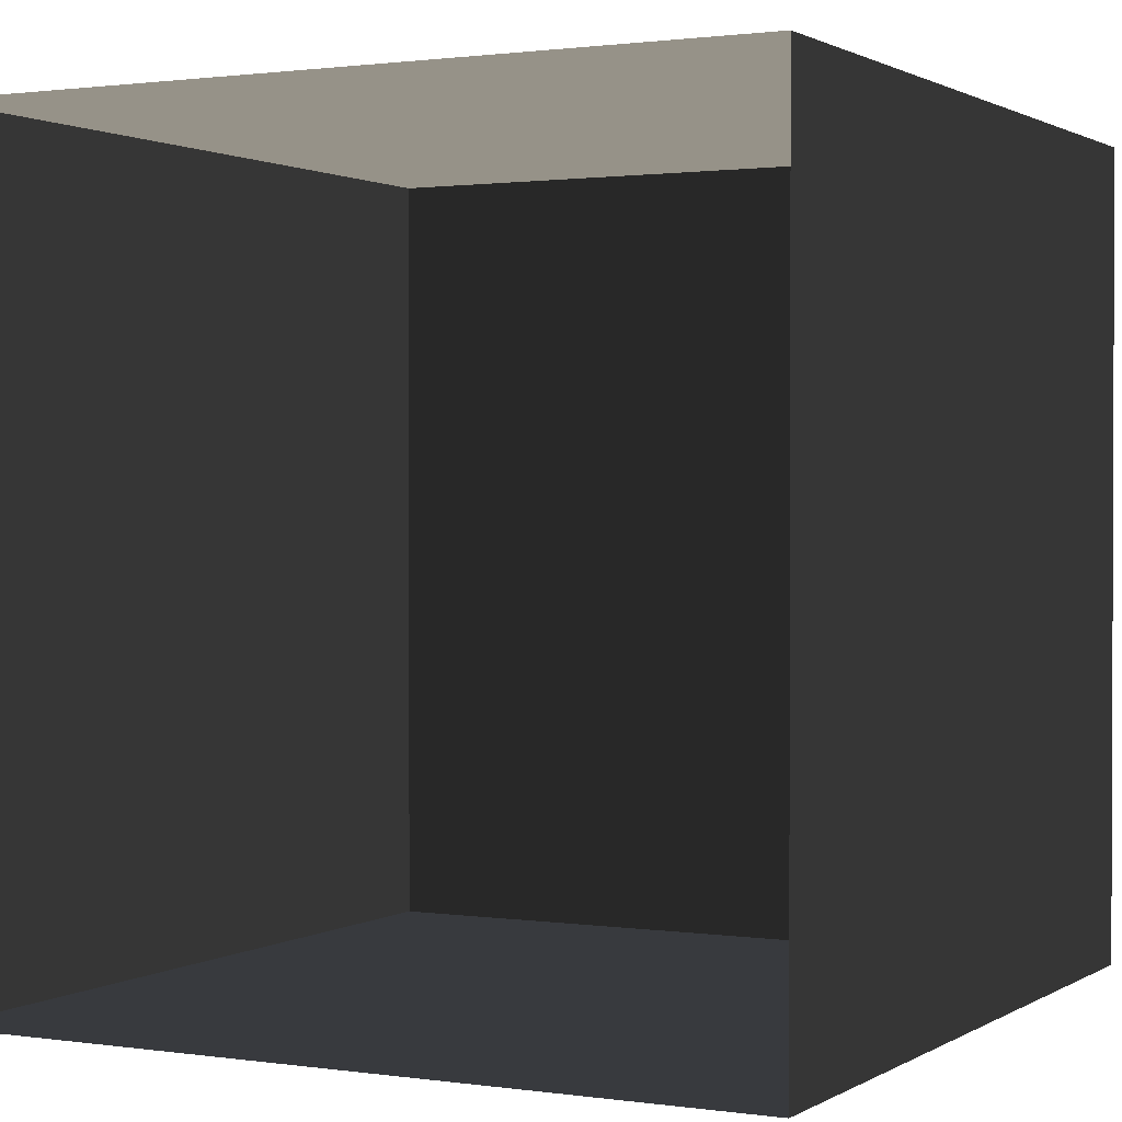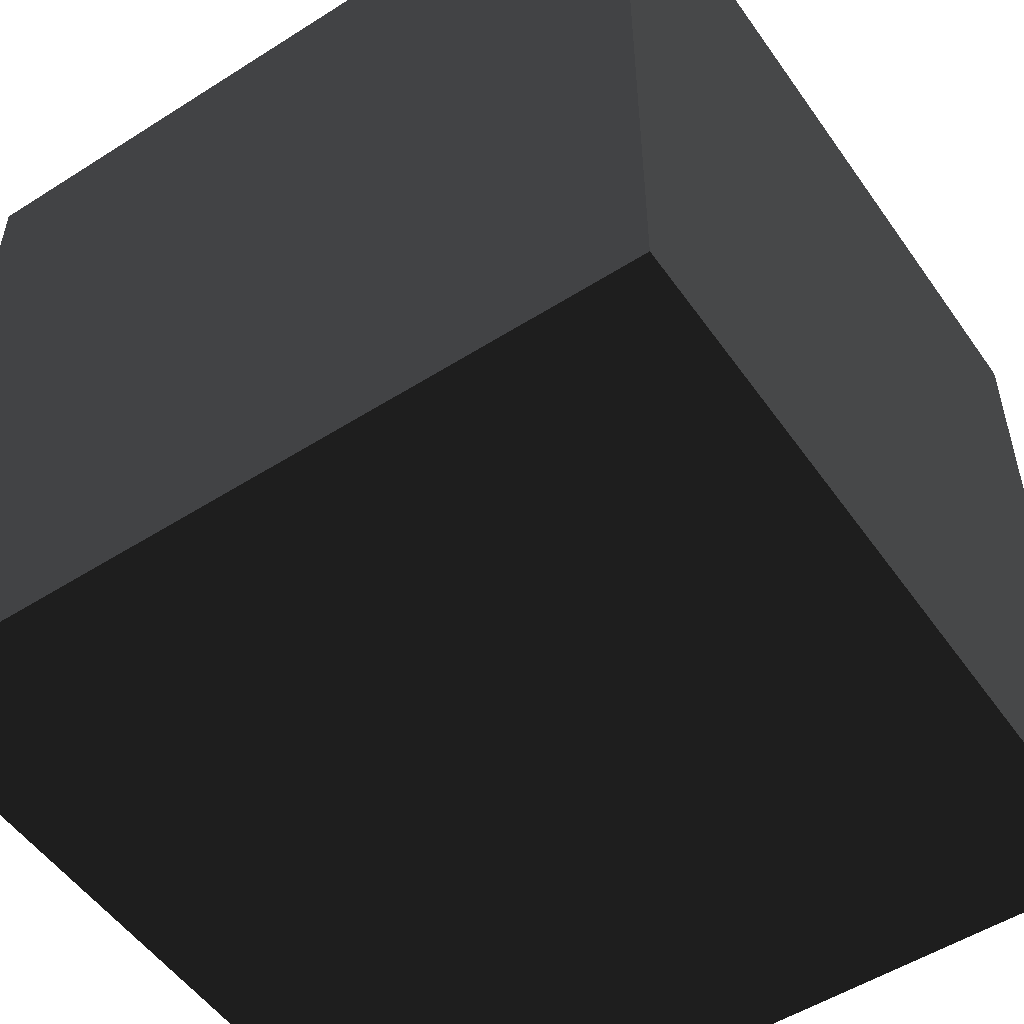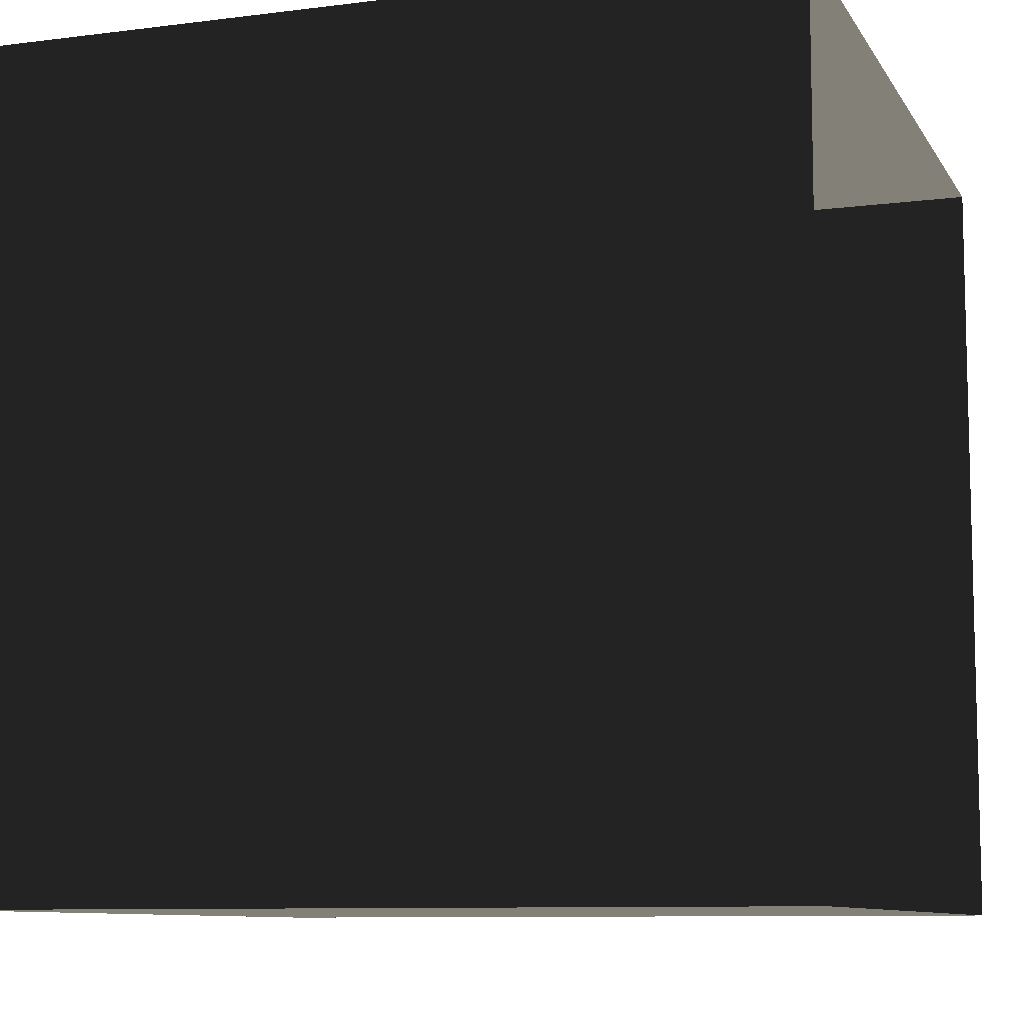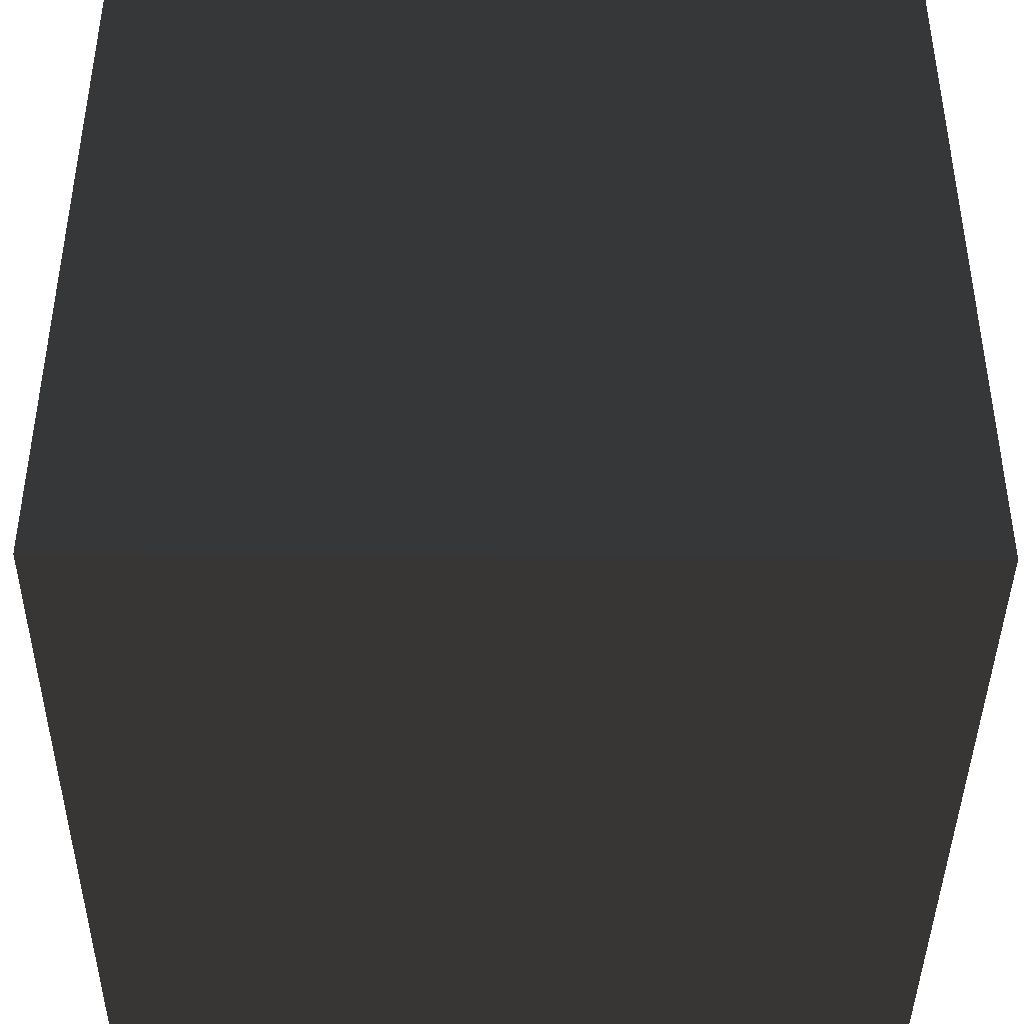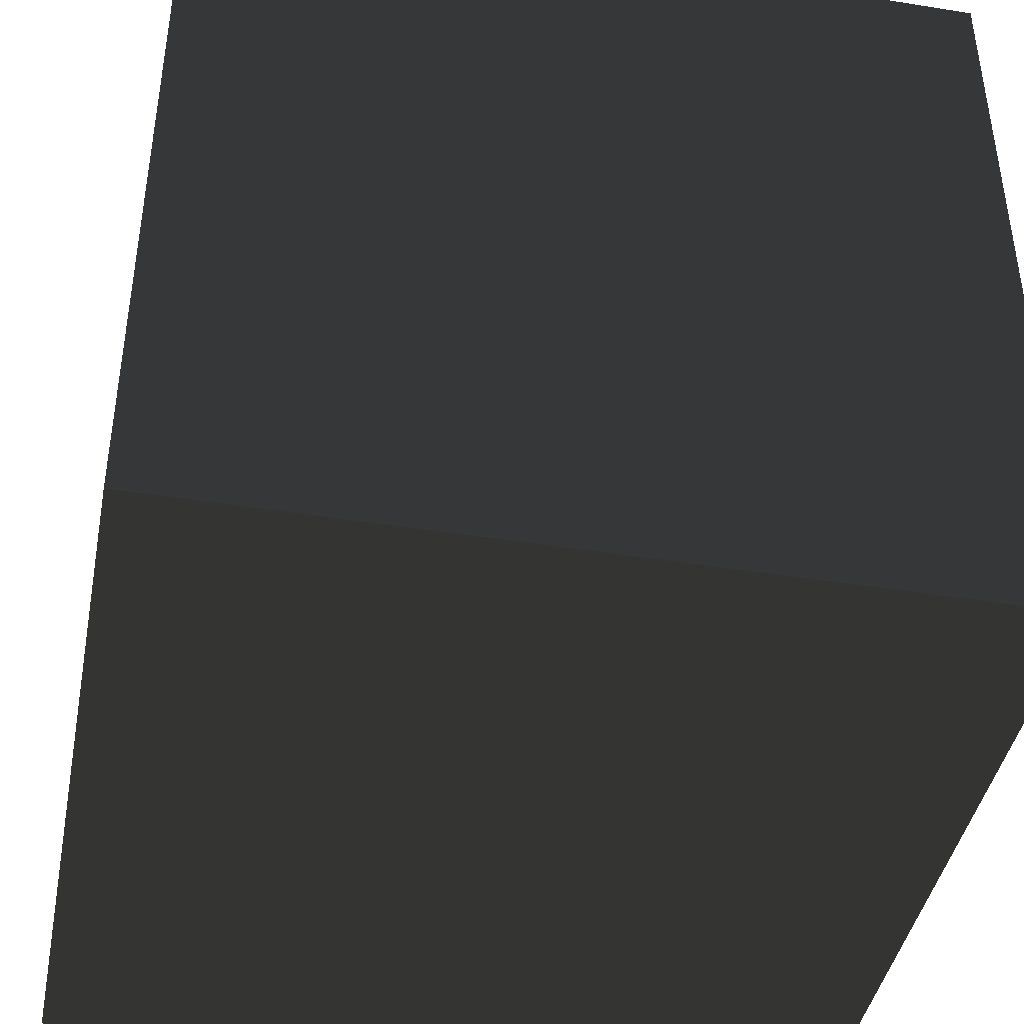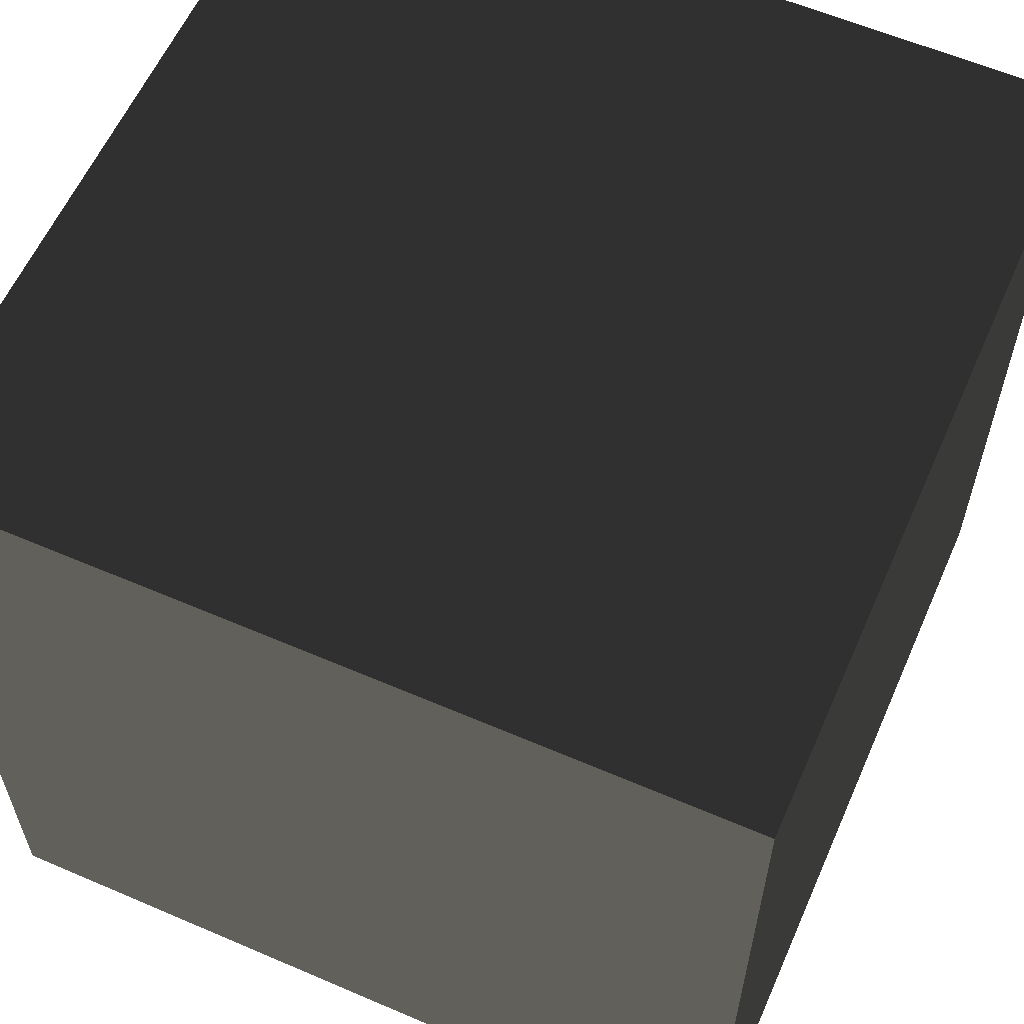
<metadata>
{"format":"obj","ext":"obj","renderer":"f3d","projection":"perspective","resolution":1024,"background":"white","views":[{"elev":1.2,"azim":27.7,"up":"+Y"},{"elev":-52.6,"azim":124.3,"up":"+Y"},{"elev":-9.2,"azim":-71.3,"up":"+Y"},{"elev":-41.4,"azim":-0.5,"up":"+Z"},{"elev":-42.2,"azim":-100.9,"up":"+Y"},{"elev":59.8,"azim":-156.2,"up":"+Y"}]}
</metadata>
<code>
g Room
v  -0.5 -0.5 -0.5
v  -0.5 0.5 -0.5
v  0.5 0.5 -0.5
v  0.5 -0.5 -0.5
v  -0.5 -0.5 0.5
v  0.5 -0.5 0.5
v  0.5 0.5 0.5
v  -0.5 0.5 0.5
f 1 2 3
f 3 4 1
f 1 4 6
f 6 5 1
f 4 3 7
f 7 6 4
f 3 2 8
f 8 7 3
f 2 1 5
f 5 8 2

</code>
